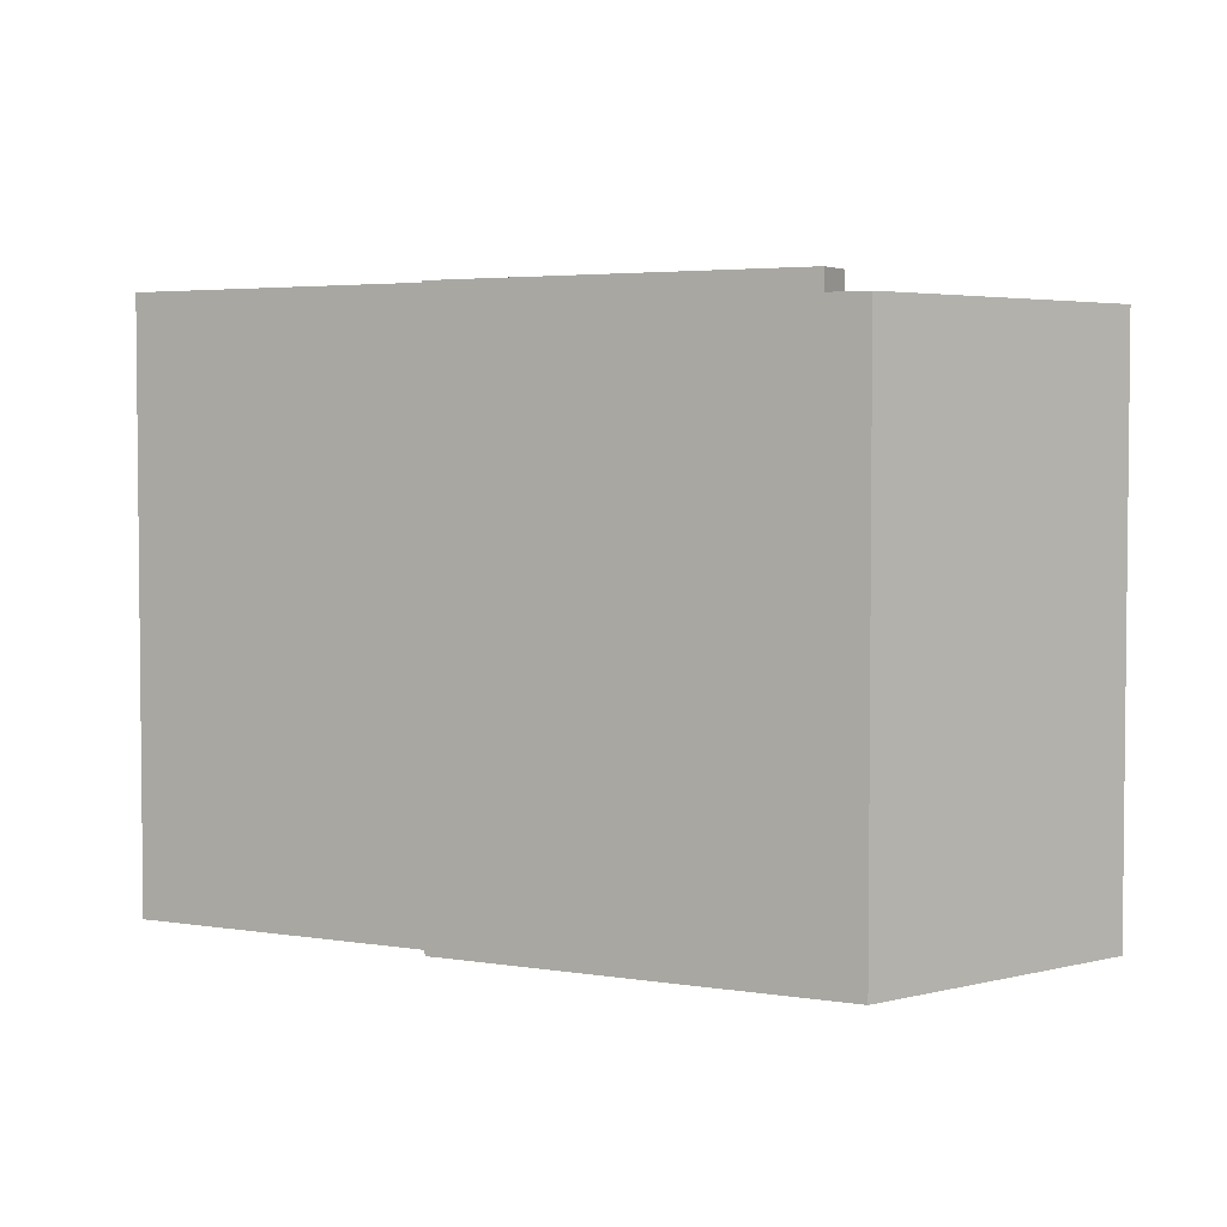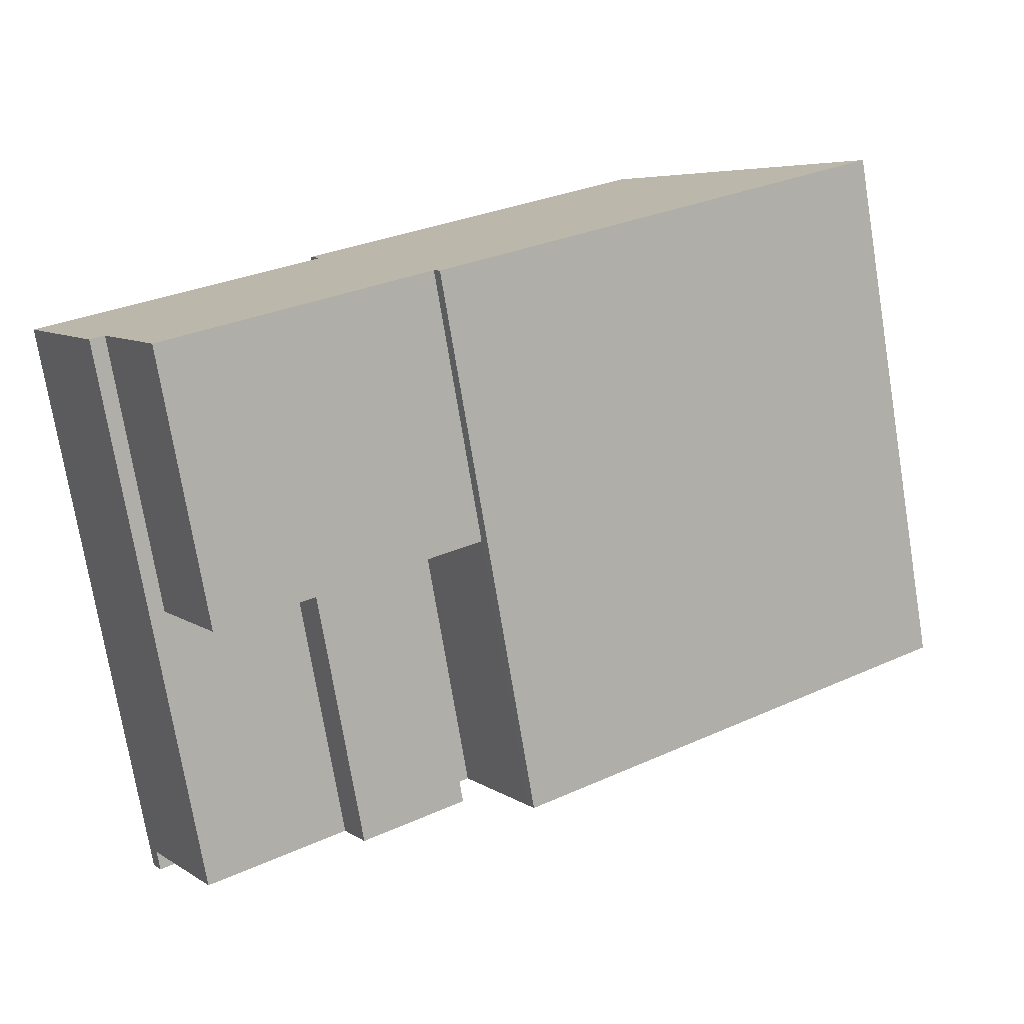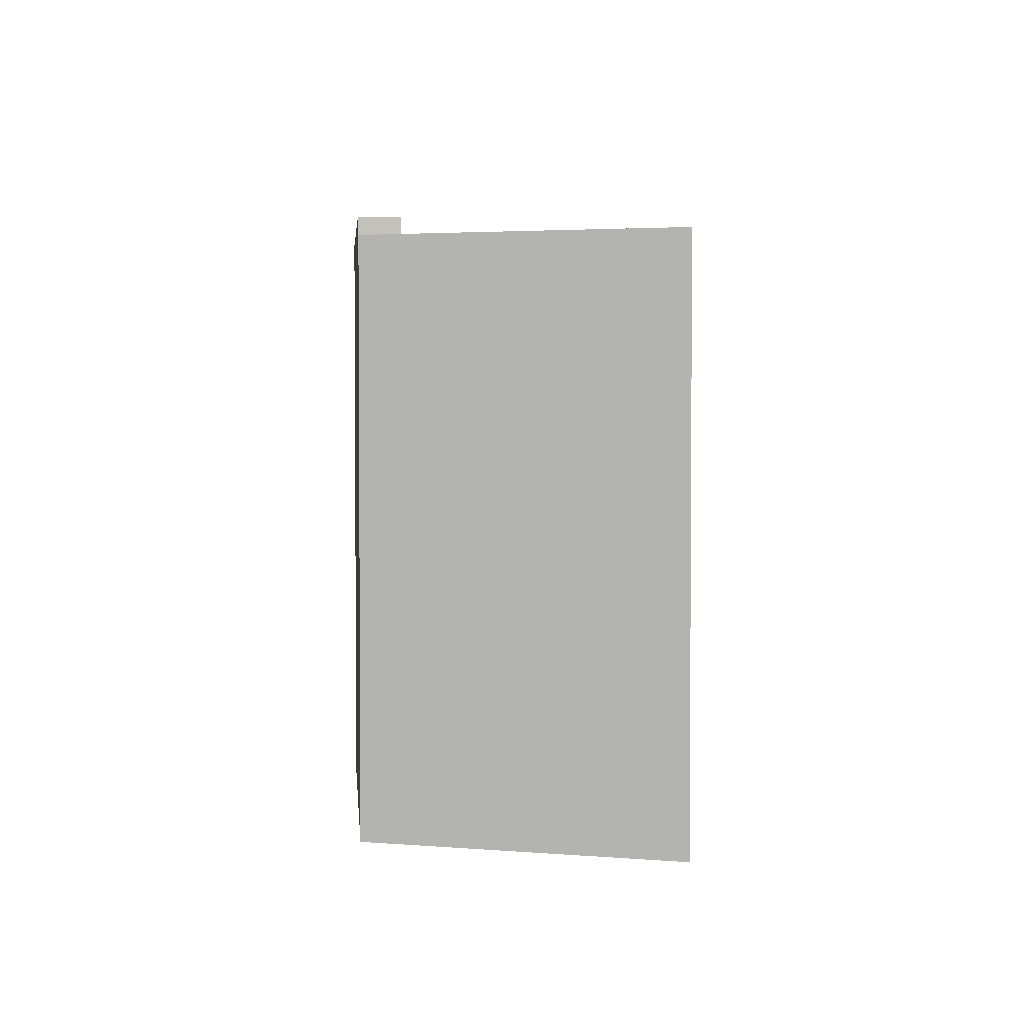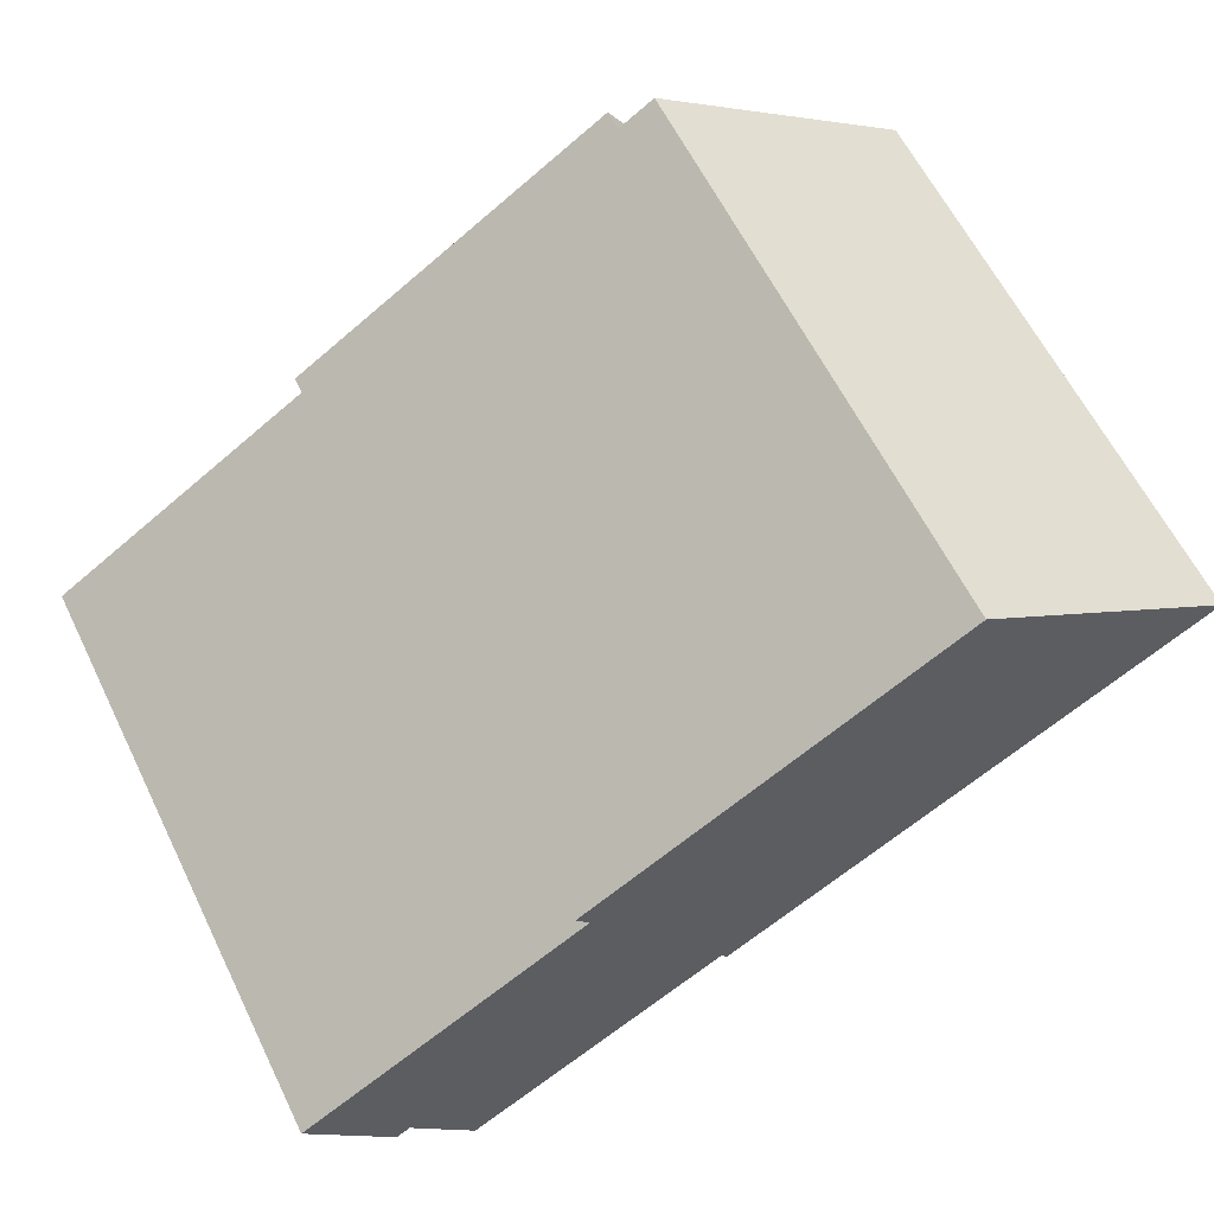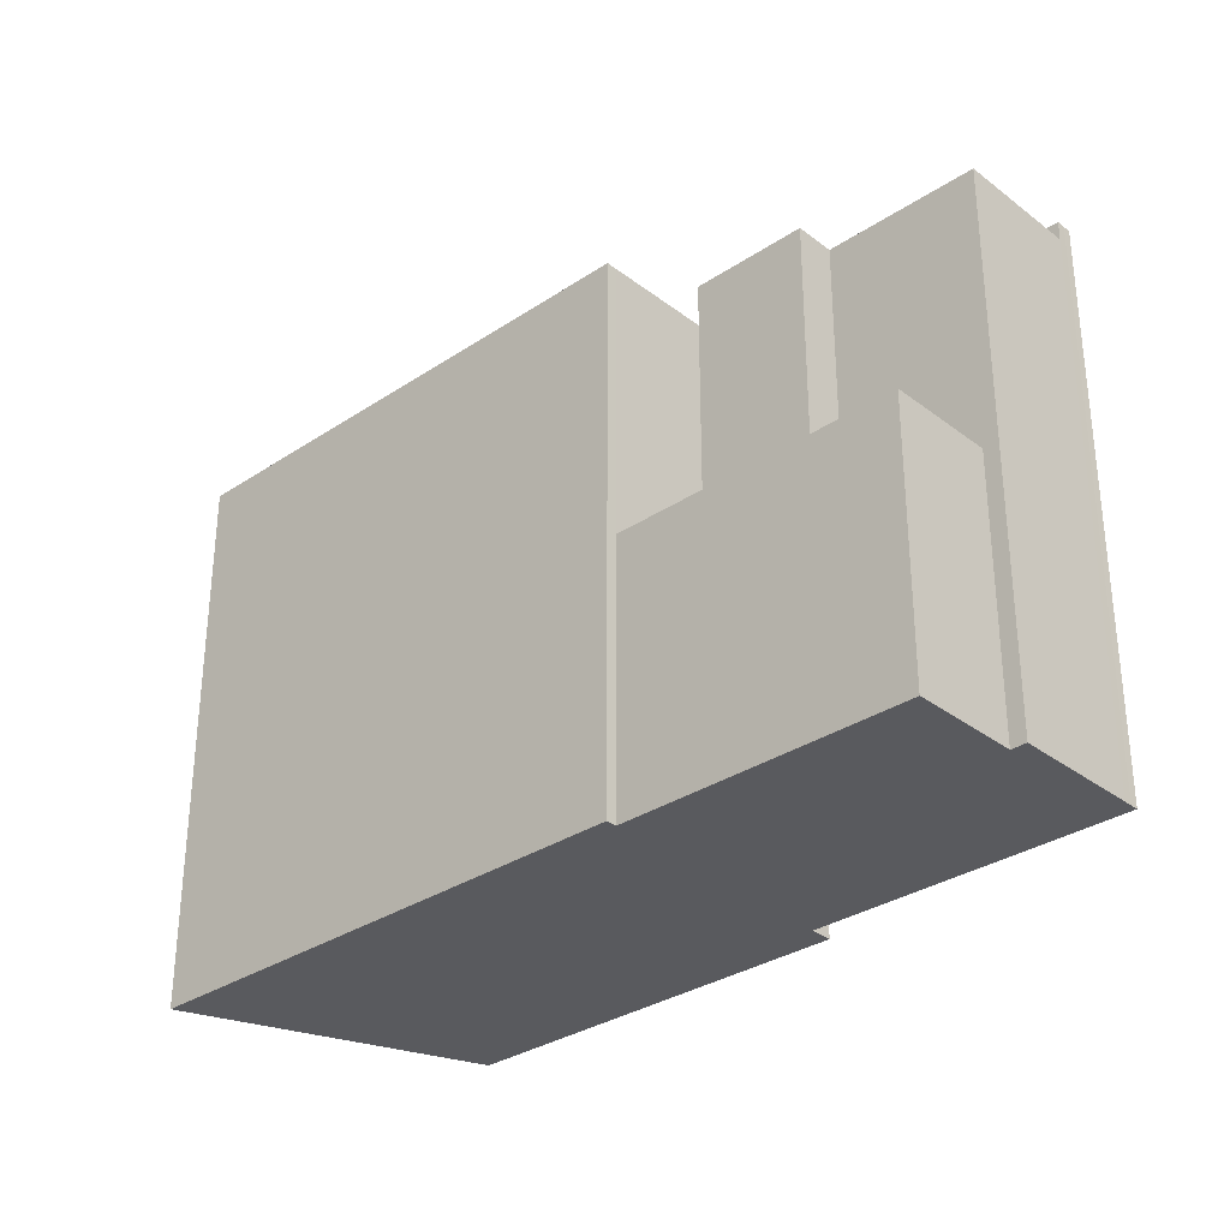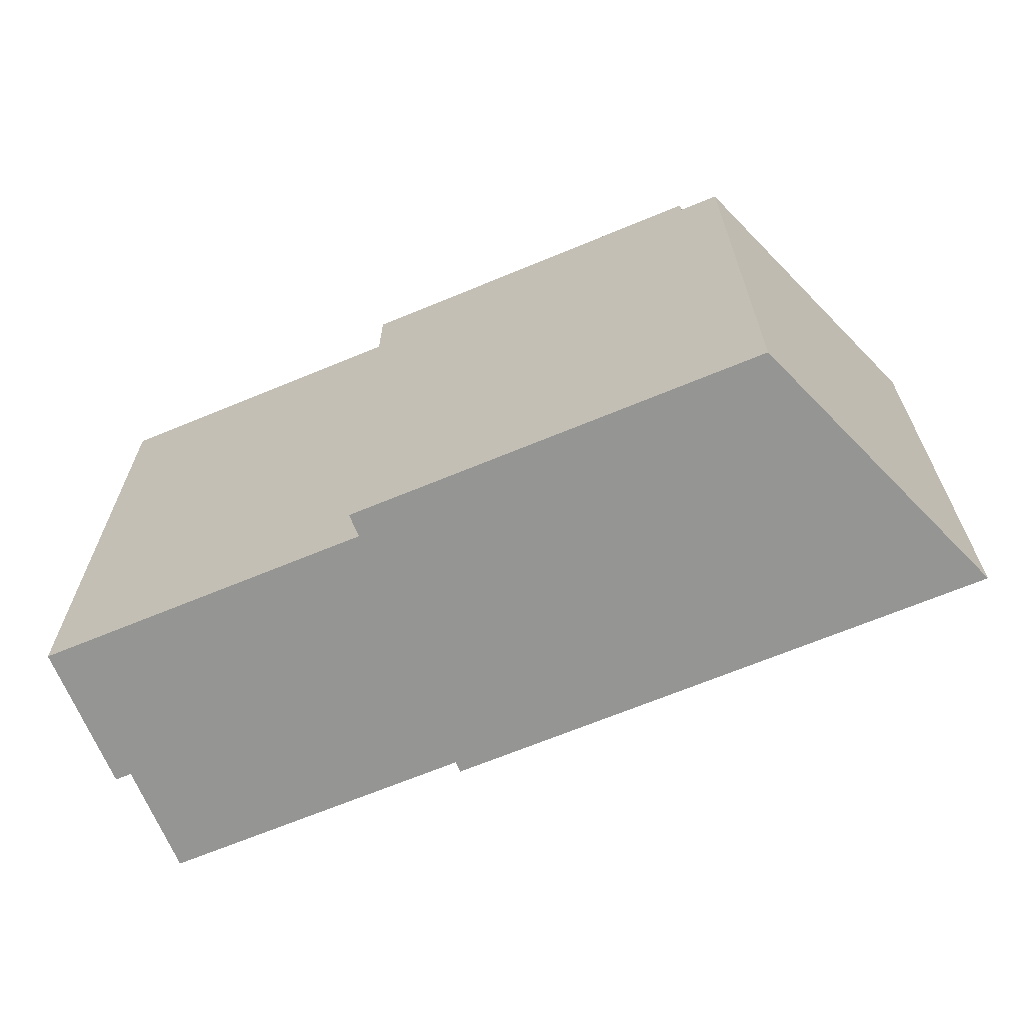
<metadata>
{"format":"obj","ext":"obj","renderer":"f3d","projection":"perspective","resolution":1024,"background":"white","views":[{"elev":3.7,"azim":-4.4,"up":"+Y"},{"elev":-74.9,"azim":9.4,"up":"+Z"},{"elev":2.8,"azim":52.4,"up":"+Y"},{"elev":61.3,"azim":-26.1,"up":"+Z"},{"elev":-31.8,"azim":-169.9,"up":"+Y"},{"elev":-67.4,"azim":-10.4,"up":"+Y"}]}
</metadata>
<code>
v 4.518 7.824 6.299
v 11.73 7.824 2.918
v 6.516 7.824 -0.4693
v 4.285 7.824 6.147
v 4.518 7.824 6.299
v 6.516 7.824 -0.4693
v 3.927 7.824 7.209
v 4.857 7.824 7.812
v 4.518 7.824 6.299
v 4.518 7.824 6.299
v 4.857 7.824 7.812
v 11.73 7.824 2.918
v -4 7.824 0.769
v 4.748 7.824 -1.617
v -2.455 7.824 -2.094
v -4 7.824 0.769
v -3.647 7.824 0.9982
v 4.748 7.824 -1.617
v -10.95 7.824 -3.742
v -4.415 7.824 0.4993
v -5.888 7.824 -4.599
v -2.455 7.824 -2.094
v 1.343 7.824 -3.827
v 0.7504 7.824 -4.212
v -2.455 7.824 -2.094
v 4.748 7.824 -1.617
v 1.343 7.824 -3.827
v 0.1971 7.824 3.493
v 2.119 7.824 4.741
v 4.748 7.824 -1.617
v -1.725 7.824 2.246
v 0.1971 7.824 3.493
v 4.748 7.824 -1.617
v 2.119 7.824 4.741
v 4.041 7.824 5.989
v 4.748 7.824 -1.617
v -3.166 7.824 1.31
v -2.686 7.824 1.622
v 4.748 7.824 -1.617
v -2.686 7.824 1.622
v -1.725 7.824 2.246
v 4.748 7.824 -1.617
v -3.647 7.824 0.9982
v -3.166 7.824 1.31
v 4.748 7.824 -1.617
v -0.7036 7.824 -4.793
v 0.7504 7.824 -4.212
v -0.5376 7.824 -5.048
v -2.455 7.824 -2.094
v 0.7504 7.824 -4.212
v -0.7036 7.824 -4.793
v 4.285 7.824 6.147
v 6.516 7.824 -0.4693
v 4.748 7.824 -1.617
v 4.041 7.824 5.989
v 4.285 7.824 6.147
v 4.748 7.824 -1.617
v -11.14 7.824 -3.866
v -10.95 7.824 -3.742
v -5.888 7.824 -4.599
v -5.888 7.824 -4.599
v -3.29 7.824 -2.636
v -2.559 7.824 -3.764
v -5.282 7.824 -5.532
v -11.37 7.824 -4.015
v -9.115 7.824 -6.694
v -9.478 7.824 -6.929
v -11.37 7.824 -4.015
v -5.888 7.824 -4.599
v -9.115 7.824 -6.694
v -11.37 7.824 -4.015
v -11.14 7.824 -3.866
v -5.888 7.824 -4.599
v -4 7.824 0.769
v -2.455 7.824 -2.094
v -3.29 7.824 -2.636
v -4.104 7.824 0.7015
v -4 7.824 0.769
v -3.29 7.824 -2.636
v -4.415 7.824 0.4993
v -4.104 7.824 0.7015
v -3.29 7.824 -2.636
v -5.888 7.824 -4.599
v -4.415 7.824 0.4993
v -3.29 7.824 -2.636
v -11.5 8.367 -3.815
v -4.22 8.367 1.177
v -11.37 8.367 -4.015
v -11.62 8.367 -3.628
v -4.22 8.367 1.177
v -11.5 8.367 -3.815
v -4.559 8.367 1.7
v 3.927 8.368 7.209
v 4.518 8.368 6.299
v -4.22 8.367 1.177
v -11.37 8.367 -4.015
v -4.22 8.367 1.177
v 4.518 8.368 6.299
v -7.489 0.08898 -9.198
v -5.282 0.08798 -5.532
v -3.871 0.08798 -6.849
v -5.282 0.08798 -5.532
v -2.559 0.08798 -3.764
v -3.871 0.08798 -6.849
v -2.559 0.08798 -3.764
v -2.455 0.08898 -2.094
v -0.7036 0.08698 -4.793
v -3.29 0.08898 -2.636
v -2.455 0.08898 -2.094
v -2.559 0.08798 -3.764
v -9.115 0.08898 -6.694
v -5.888 0.08898 -4.599
v -5.282 0.08798 -5.532
v -3.871 0.08798 -6.849
v -2.559 0.08798 -3.764
v -0.7036 0.08698 -4.793
v -9.115 0.08898 -6.694
v -5.282 0.08798 -5.532
v -7.489 0.08898 -9.198
v -9.115 7.824 -6.694
v -5.888 7.824 -4.599
v -5.888 0.08898 -4.599
v -9.115 0.08898 -6.694
v -9.478 7.824 -6.929
v -9.115 7.824 -6.694
v -9.115 0.08898 -6.694
v -9.478 -7.356 -6.929
v -9.478 -7.356 -6.929
v -9.115 0.08898 -6.694
v -9.115 -7.356 -6.694
v -11.37 7.824 -4.015
v -9.478 7.824 -6.929
v -9.478 -7.356 -6.929
v -11.37 -7.356 -4.015
v -11.5 7.824 -3.815
v -11.37 7.824 -4.015
v -11.37 -7.356 -4.015
v -11.5 -7.356 -3.815
v -11.62 7.824 -3.628
v -11.5 7.824 -3.815
v -11.5 -7.356 -3.815
v -11.62 -7.356 -3.628
v -11.5 8.367 -3.815
v -11.37 8.367 -4.015
v -11.37 7.824 -4.015
v -11.5 7.824 -3.815
v -11.62 8.367 -3.628
v -11.5 8.367 -3.815
v -11.5 7.824 -3.815
v -11.62 7.824 -3.628
v -11.62 -7.356 -3.628
v -4.22 -7.356 1.177
v -4.22 7.824 1.177
v -11.62 7.824 -3.628
v -11.62 7.824 -3.628
v -4.22 7.824 1.177
v -4.22 8.367 1.177
v -11.62 8.367 -3.628
v -4.559 7.824 1.7
v -4.22 7.824 1.177
v -4.22 -7.356 1.177
v -4.559 -7.356 1.7
v -4.559 8.367 1.7
v -4.22 8.367 1.177
v -4.22 7.824 1.177
v -4.559 7.824 1.7
v -4.559 -7.356 1.7
v 3.927 -7.356 7.209
v 3.927 7.824 7.209
v -4.559 7.824 1.7
v 3.927 -7.356 7.209
v 4.857 -7.356 7.812
v 4.857 7.824 7.812
v 3.927 7.824 7.209
v -4.559 7.824 1.7
v 3.927 7.824 7.209
v 3.927 8.368 7.209
v -4.559 8.367 1.7
v 4.857 -7.356 7.812
v 11.73 -7.356 2.918
v 11.73 7.824 2.918
v 4.857 7.824 7.812
v 6.516 7.824 -0.4693
v 11.73 7.824 2.918
v 11.73 -7.356 2.918
v 6.516 -7.356 -0.4693
v 4.748 7.824 -1.617
v 6.516 7.824 -0.4693
v 6.516 -7.356 -0.4693
v 4.748 -7.356 -1.617
v 1.343 7.824 -3.827
v 4.748 7.824 -1.617
v 4.748 -7.356 -1.617
v 1.343 -7.356 -3.827
v 0.7504 7.824 -4.212
v 1.343 7.824 -3.827
v 1.343 -7.356 -3.827
v 0.7504 -7.356 -4.212
v -0.5376 7.824 -5.048
v 0.7504 7.824 -4.212
v 0.7504 -7.356 -4.212
v -0.5376 -7.356 -5.048
v -0.7036 7.824 -4.793
v -0.5376 7.824 -5.048
v -0.7036 0.08698 -4.793
v -0.7036 0.08698 -4.793
v -0.5376 -7.356 -5.048
v -0.7036 -7.356 -4.793
v -0.7036 0.08698 -4.793
v -0.5376 7.824 -5.048
v -0.5376 -7.356 -5.048
v -2.455 7.824 -2.094
v -0.7036 7.824 -4.793
v -0.7036 0.08698 -4.793
v -2.455 0.08898 -2.094
v -3.29 7.824 -2.636
v -2.455 7.824 -2.094
v -2.455 0.08898 -2.094
v -3.29 0.08898 -2.636
v -3.29 0.08898 -2.636
v -2.559 0.08798 -3.764
v -2.559 7.824 -3.764
v -3.29 7.824 -2.636
v -5.282 7.824 -5.532
v -2.559 7.824 -3.764
v -2.559 0.08798 -3.764
v -5.282 0.08798 -5.532
v -5.888 7.824 -4.599
v -5.282 7.824 -5.532
v -5.282 0.08798 -5.532
v -5.888 0.08898 -4.599
v 3.927 7.824 7.209
v 4.518 7.824 6.299
v 4.518 8.368 6.299
v 3.927 8.368 7.209
v -11.37 8.367 -4.015
v -11.14 7.824 -3.866
v -11.37 7.824 -4.015
v -11.37 8.367 -4.015
v -10.95 7.824 -3.742
v -11.14 7.824 -3.866
v -11.37 8.367 -4.015
v -4.415 7.824 0.4993
v -10.95 7.824 -3.742
v -11.37 8.367 -4.015
v -4.104 7.824 0.7015
v -4.415 7.824 0.4993
v -11.37 8.367 -4.015
v -4 7.824 0.769
v -4.104 7.824 0.7015
v -11.37 8.367 -4.015
v -3.647 7.824 0.9982
v -4 7.824 0.769
v -11.37 8.367 -4.015
v 4.518 8.368 6.299
v -3.647 7.824 0.9982
v -3.166 7.824 1.31
v 4.518 8.368 6.299
v -2.686 7.824 1.622
v -1.725 7.824 2.246
v 4.518 8.368 6.299
v 0.1971 7.824 3.493
v -2.686 7.824 1.622
v 4.518 8.368 6.299
v -1.725 7.824 2.246
v -3.647 7.824 0.9982
v 4.518 8.368 6.299
v -3.166 7.824 1.31
v 0.1971 7.824 3.493
v 4.518 8.368 6.299
v 2.119 7.824 4.741
v 2.119 7.824 4.741
v 4.518 8.368 6.299
v 4.041 7.824 5.989
v 4.041 7.824 5.989
v 4.518 8.368 6.299
v 4.285 7.824 6.147
v 4.285 7.824 6.147
v 4.518 8.368 6.299
v 4.518 7.824 6.299
v -3.871 0.08798 -6.849
v -2.287 -7.356 -5.821
v -3.871 -7.356 -6.849
v -2.287 -7.356 -5.821
v -0.7036 0.08698 -4.793
v -0.7036 -7.356 -4.793
v -3.871 0.08798 -6.849
v -0.7036 0.08698 -4.793
v -2.287 -7.356 -5.821
v -7.489 0.08898 -9.198
v -3.871 0.08798 -6.849
v -3.871 -7.356 -6.849
v -7.489 -7.356 -9.198
v -9.115 0.08898 -6.694
v -7.489 0.08898 -9.198
v -7.489 -7.356 -9.198
v -9.115 -7.356 -6.694
v -9.115 -7.356 -6.694
v -7.489 -7.356 -9.198
v -3.871 -7.356 -6.849
v -2.287 -7.356 -5.821
v -0.7036 -7.356 -4.793
v -0.5376 -7.356 -5.048
v 0.7504 -7.356 -4.212
v 1.343 -7.356 -3.827
v 4.748 -7.356 -1.617
v 6.516 -7.356 -0.4693
v 11.73 -7.356 2.918
v 4.857 -7.356 7.812
v 3.927 -7.356 7.209
v -4.559 -7.356 1.7
v -4.22 -7.356 1.177
v -11.62 -7.356 -3.628
v -11.5 -7.356 -3.815
v -11.37 -7.356 -4.015
v -9.478 -7.356 -6.929
g CDNNDG02_0000890
f 1 2 3
f 4 5 6
f 7 8 9
f 10 11 12
f 13 14 15
f 16 17 18
f 19 20 21
f 22 23 24
f 25 26 27
f 28 29 30
f 31 32 33
f 34 35 36
f 37 38 39
f 40 41 42
f 43 44 45
f 46 47 48
f 49 50 51
f 52 53 54
f 55 56 57
f 58 59 60
f 64 61 63
f 63 61 62
f 65 66 67
f 68 69 70
f 71 72 73
f 74 75 76
f 77 78 79
f 80 81 82
f 83 84 85
f 86 87 88
f 89 90 91
f 95 92 93
f 94 95 93
f 96 97 98
f 99 100 101
f 102 103 104
f 105 106 107
f 108 109 110
f 111 112 113
f 114 115 116
f 117 118 119
f 120 122 123
f 120 121 122
f 126 124 125
f 124 126 127
f 128 129 130
f 131 133 134
f 131 132 133
f 135 137 138
f 135 136 137
f 139 141 142
f 139 140 141
f 146 144 145
f 146 143 144
f 147 148 149
f 150 147 149
f 151 153 154
f 153 151 152
f 158 155 156
f 157 158 156
f 159 160 161
f 162 159 161
f 164 165 166
f 163 164 166
f 168 169 170
f 170 167 168
f 171 173 174
f 173 171 172
f 176 177 178
f 175 176 178
f 179 181 182
f 179 180 181
f 185 183 184
f 183 185 186
f 189 187 188
f 187 189 190
f 192 193 194
f 191 192 194
f 197 198 196
f 195 196 198
f 201 202 200
f 199 200 202
f 203 204 205
f 206 207 208
f 209 210 211
f 213 214 215
f 212 213 215
f 218 216 217
f 216 218 219
f 221 222 220
f 220 222 223
f 224 226 227
f 224 225 226
f 229 230 231
f 228 229 231
f 235 232 234
f 233 234 232
f 236 237 238
f 239 240 241
f 242 243 244
f 245 246 247
f 248 249 250
f 251 252 253
f 254 255 256
f 257 258 259
f 260 261 262
f 263 264 265
f 266 267 268
f 269 270 271
f 272 273 274
f 275 276 277
f 278 279 280
f 281 282 283
f 284 285 286
f 287 288 289
f 290 291 293
f 293 291 292
f 294 296 297
f 294 295 296
f 298 315 316
f 312 314 315
f 312 313 314
f 298 299 300
f 298 312 315
f 300 312 298
f 301 312 300
f 302 303 304
f 301 302 312
f 302 304 312
f 304 305 312
f 310 311 312
f 305 306 312
f 306 307 310
f 306 310 312
f 307 308 309
f 307 309 310

</code>
